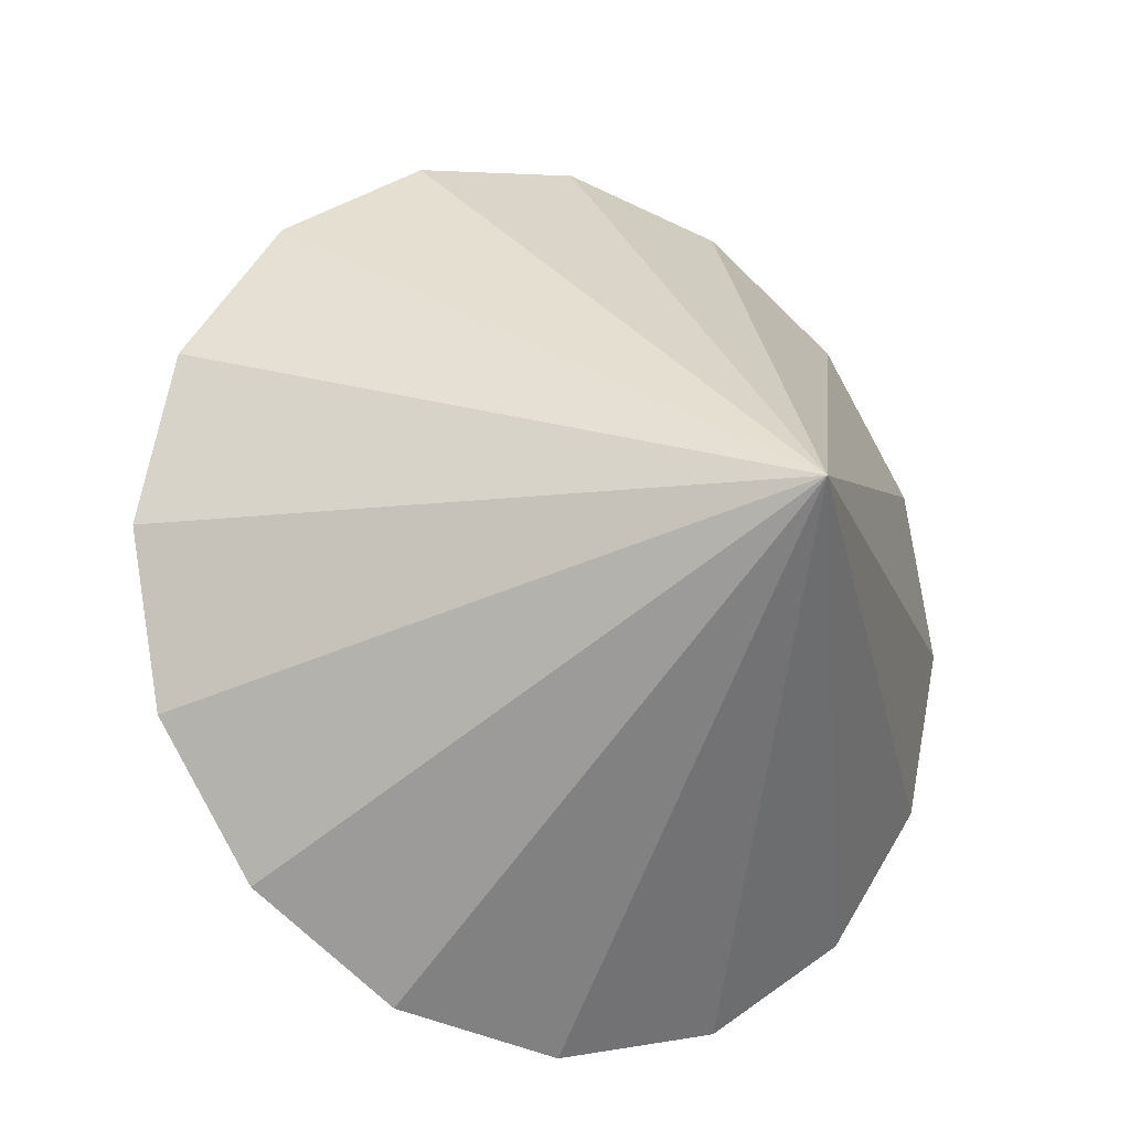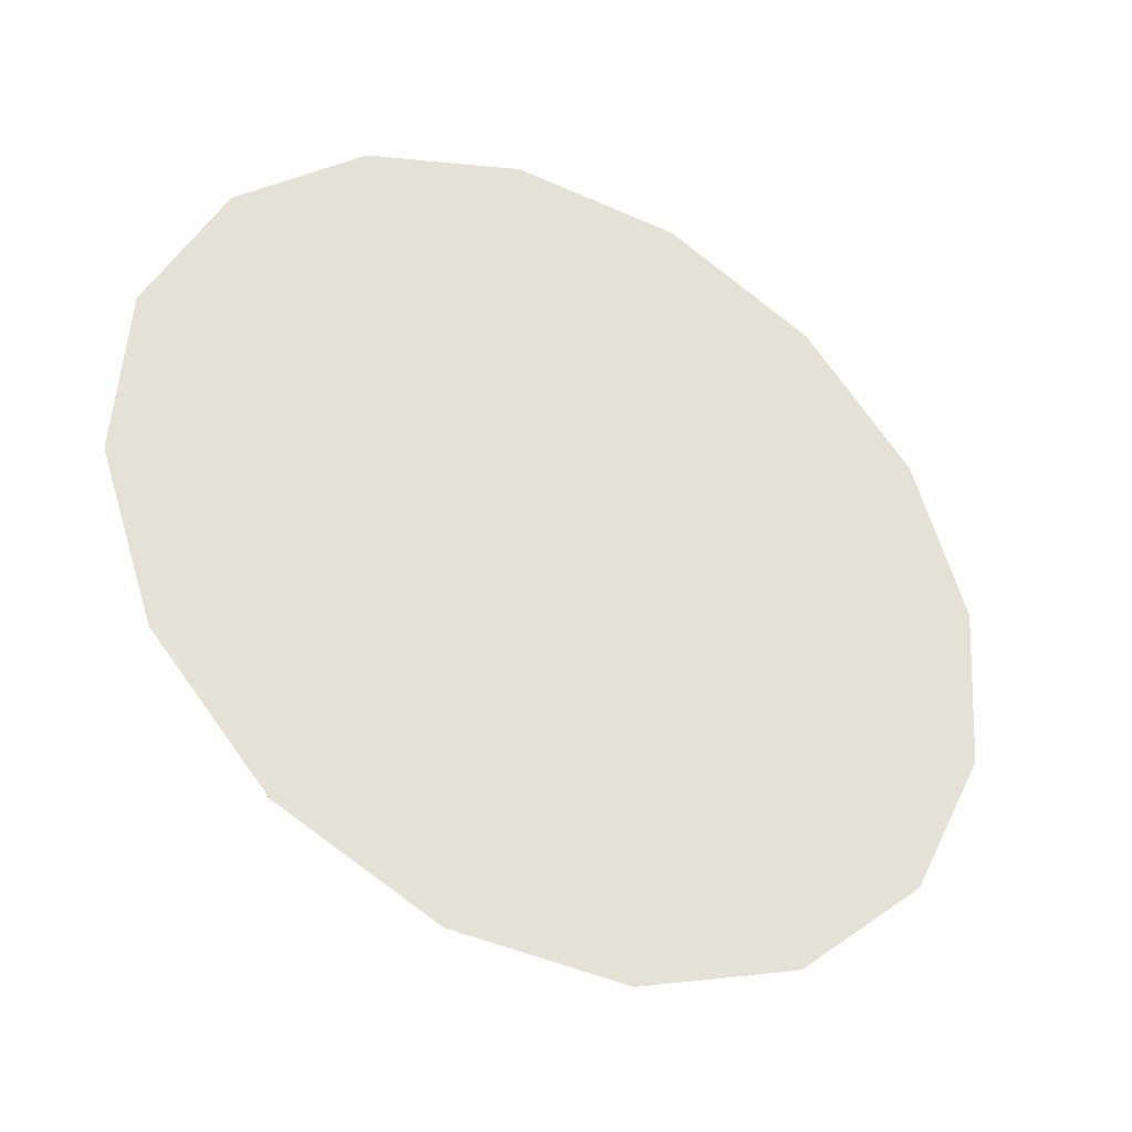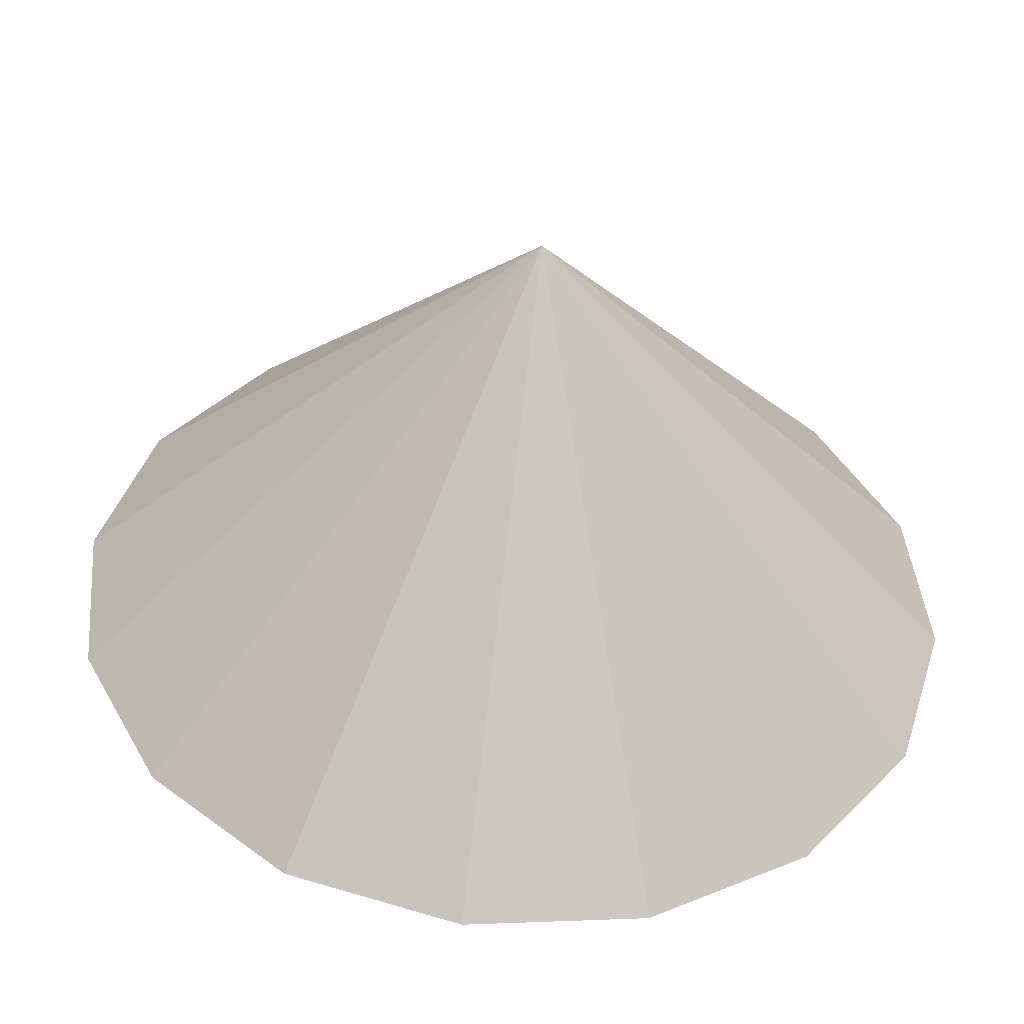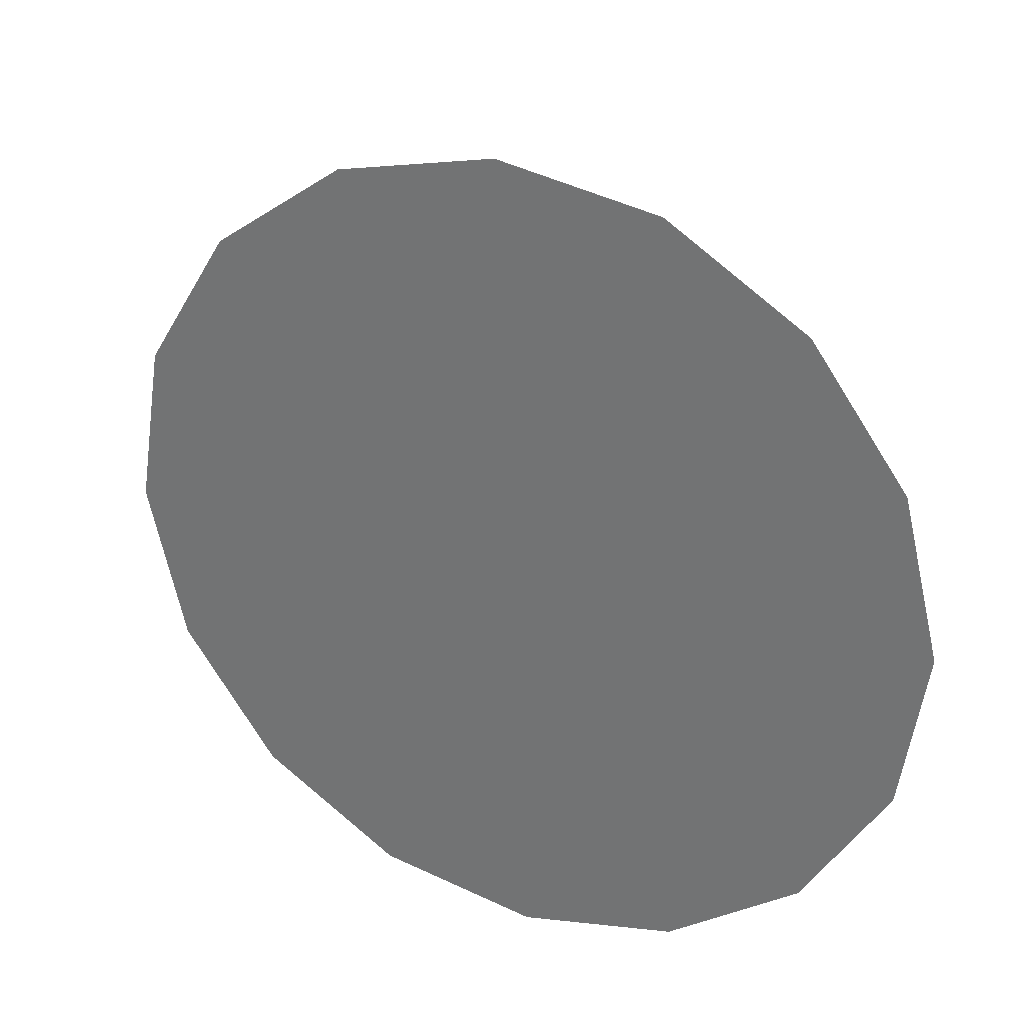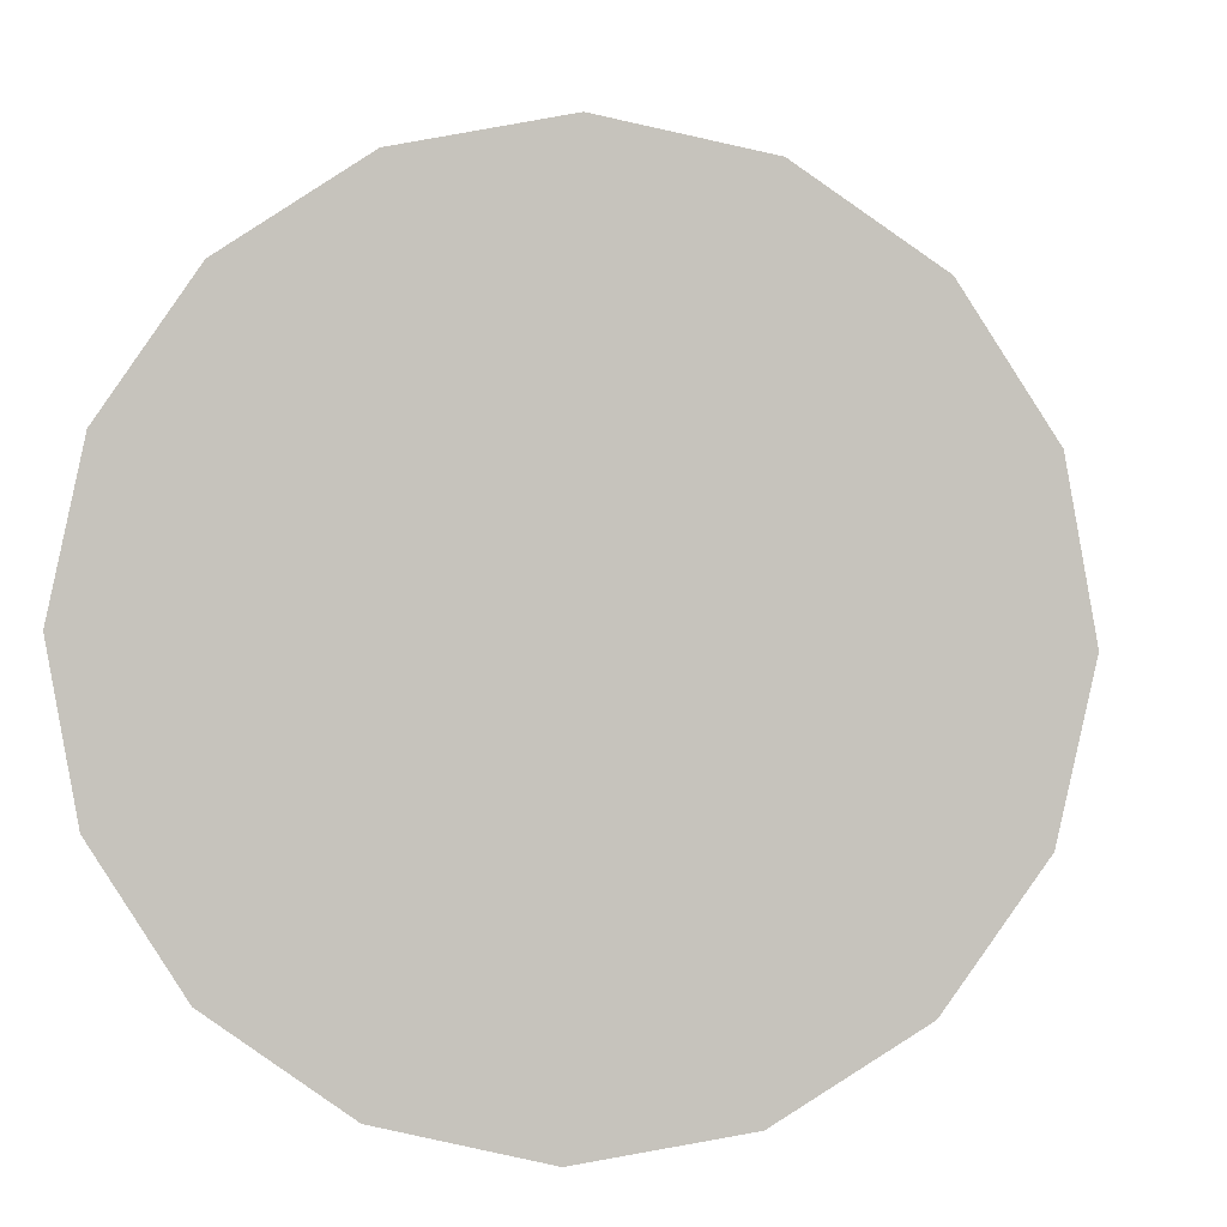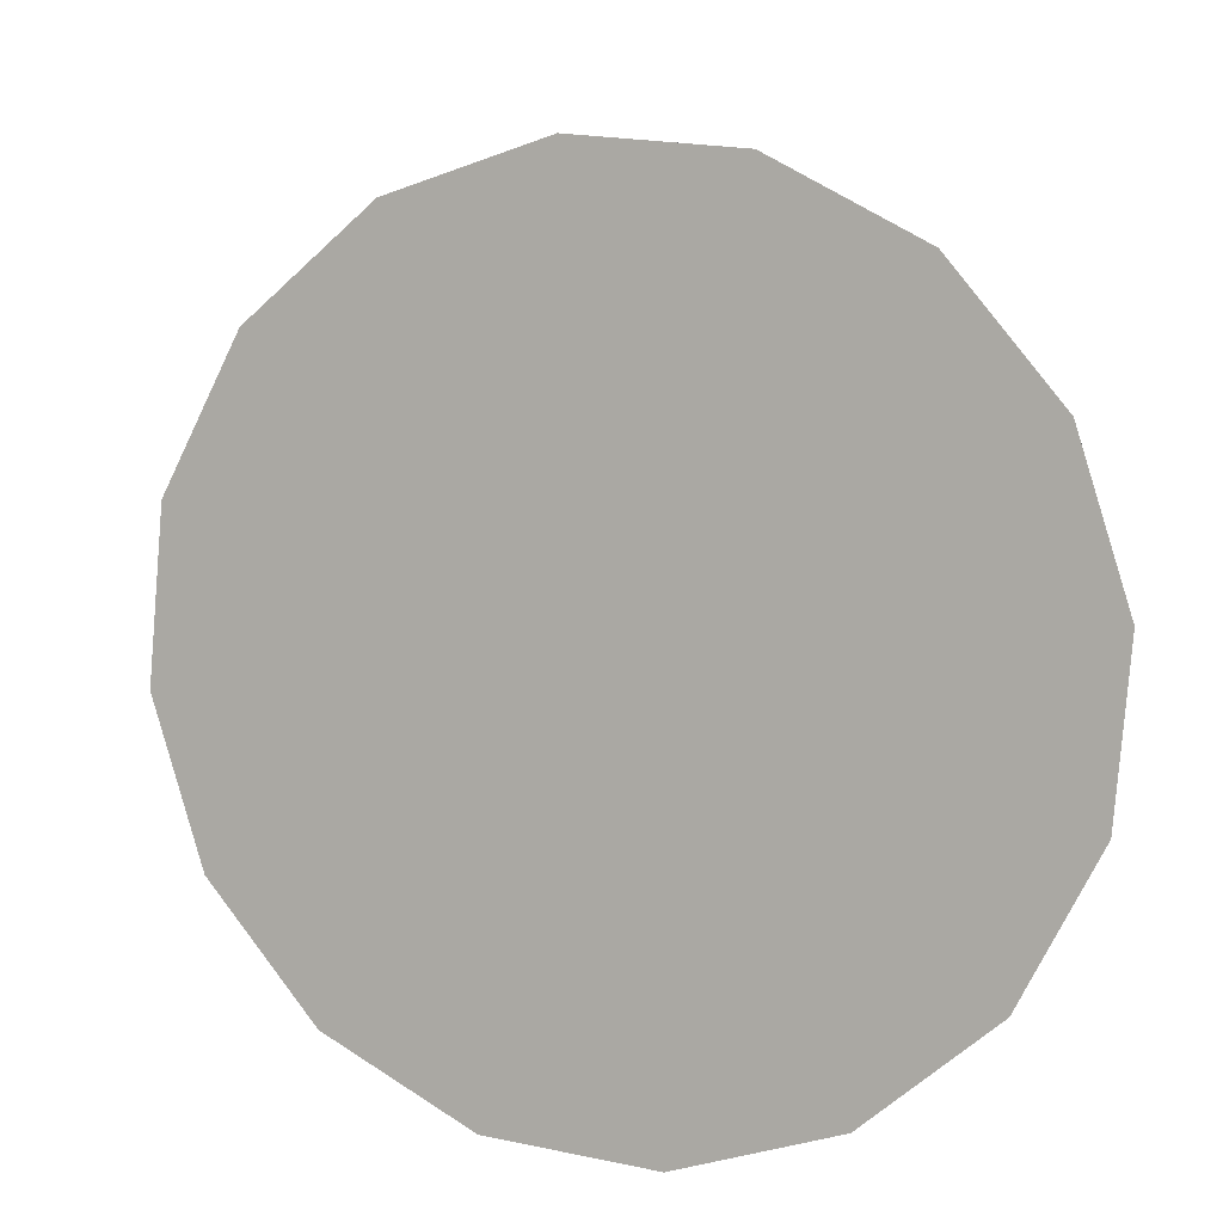
<metadata>
{"format":"obj","ext":"obj","renderer":"f3d","projection":"perspective","resolution":1024,"background":"white","views":[{"elev":68.6,"azim":154.7,"up":"+Y"},{"elev":-17.4,"azim":-3.4,"up":"+Z"},{"elev":12.6,"azim":-132.3,"up":"+Y"},{"elev":-44.4,"azim":116.2,"up":"+Y"},{"elev":17.7,"azim":24.1,"up":"+Z"},{"elev":-60.3,"azim":98.0,"up":"+Y"}]}
</metadata>
<code>
o Cone.090_Cone.1566
v -0.9272 -2.952 0.2794
v -0.2488 -2.59 0.4058
v 0.2963 -2.201 0.8041
v 0.625 -1.844 1.414
v 0.6873 -1.573 2.142
v 0.4738 -1.43 2.877
v 0.01693 -1.436 3.508
v -0.6138 -1.591 3.939
v -1.322 -1.87 4.104
v -2.001 -2.232 3.977
v -2.546 -2.621 3.579
v -2.874 -2.978 2.969
v -1.942 -0.6783 1.617
v -2.937 -3.249 2.241
v -2.723 -3.392 1.506
v -2.266 -3.386 0.8747
v -1.636 -3.232 0.444
f 1 13 2
f 2 13 3
f 3 13 4
f 4 13 5
f 5 13 6
f 6 13 7
f 7 13 8
f 8 13 9
f 9 13 10
f 10 13 11
f 11 13 12
f 12 13 14
f 14 13 15
f 15 13 16
f 16 13 17
f 17 13 1
f 4 8 12
f 17 1 2
f 2 3 17
f 3 4 17
f 4 5 6
f 6 7 8
f 8 9 12
f 9 10 12
f 10 11 12
f 12 14 15
f 15 16 17
f 4 6 8
f 12 15 17
f 17 4 12

</code>
